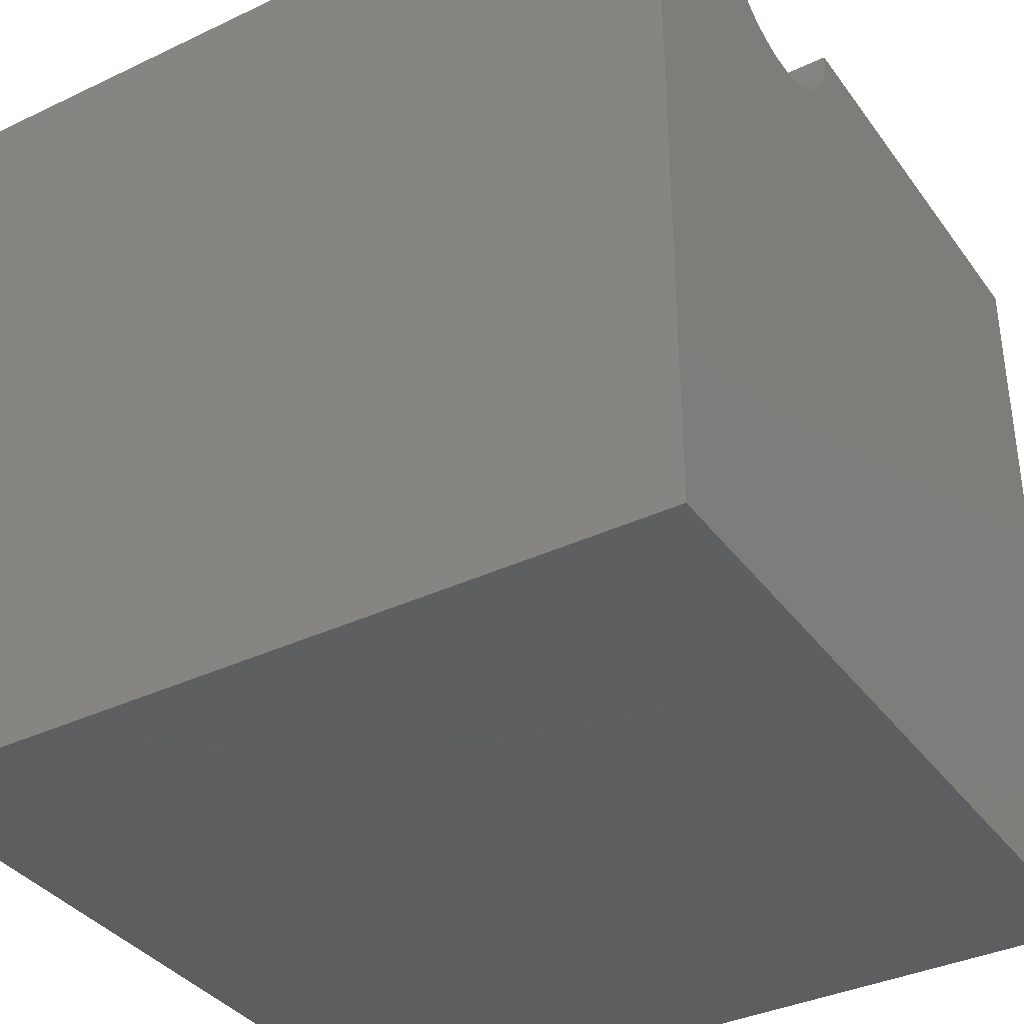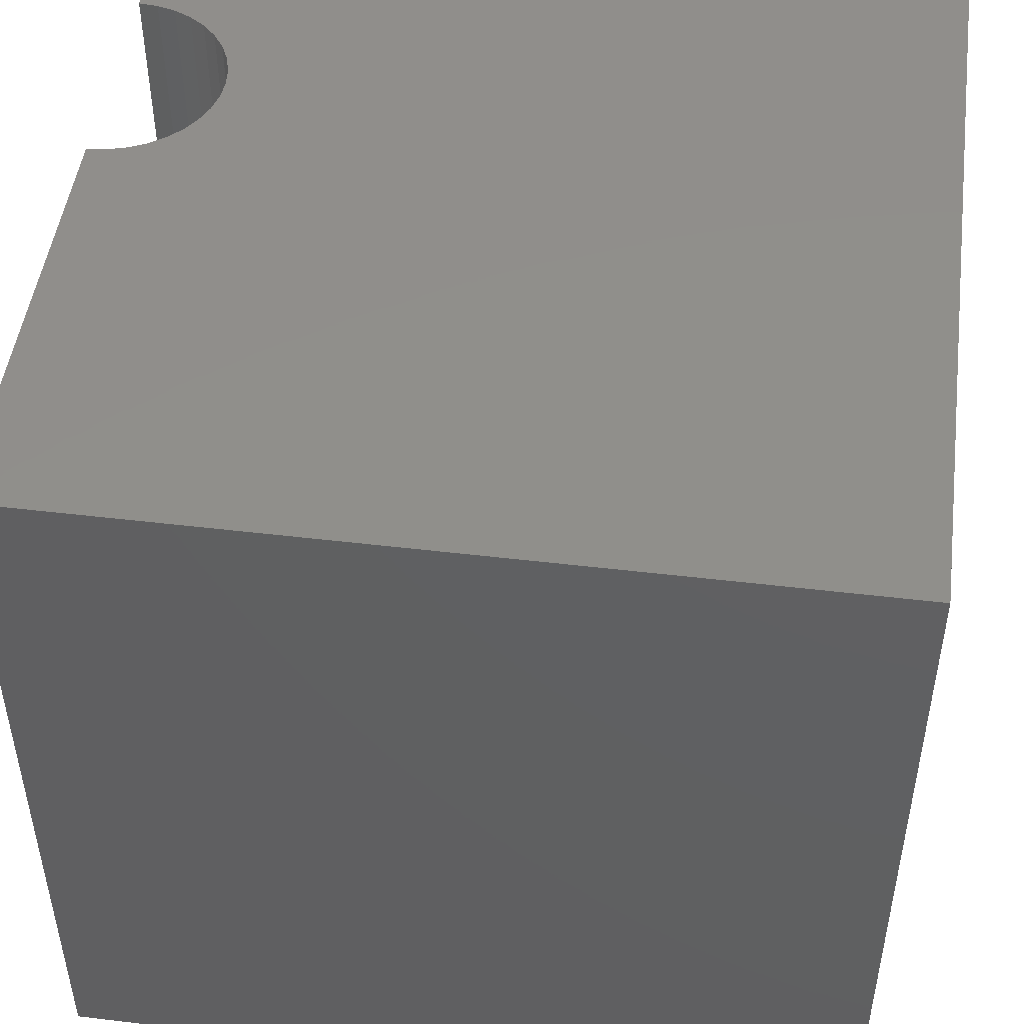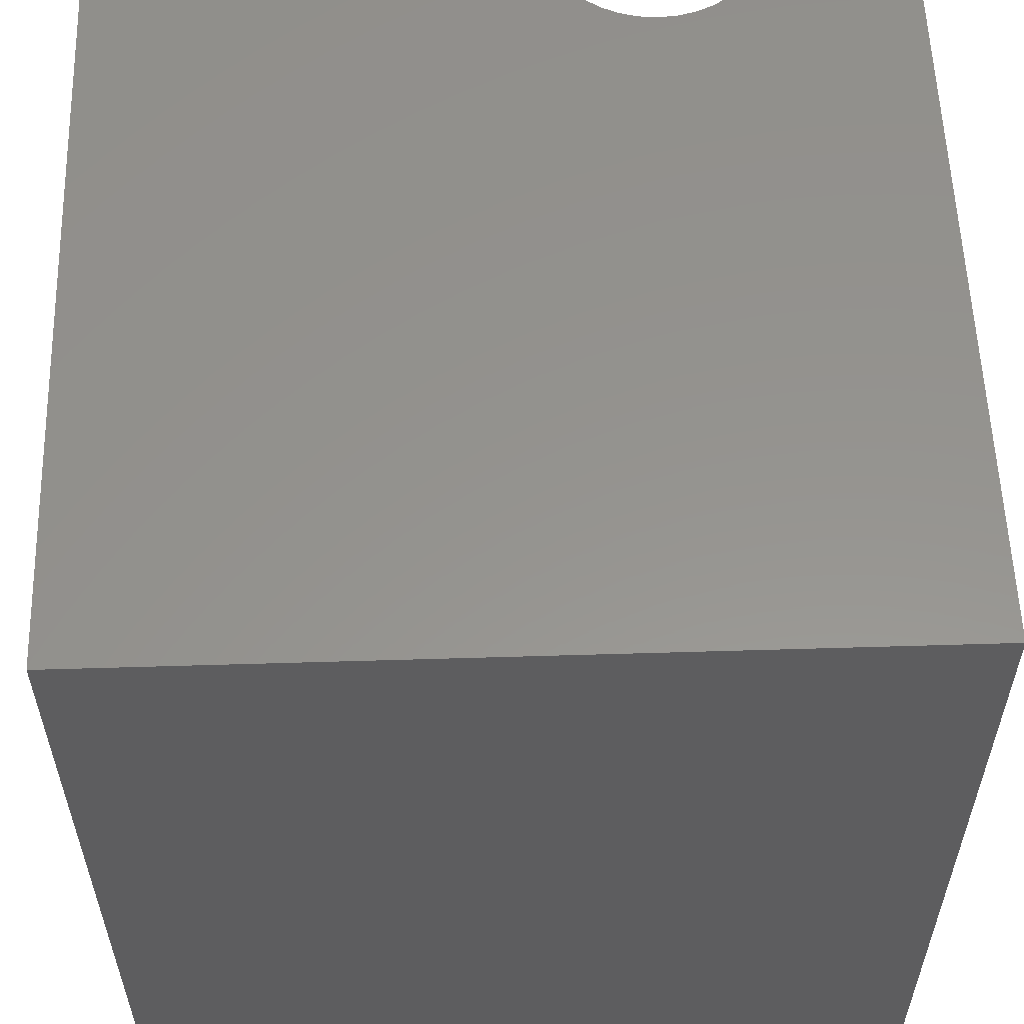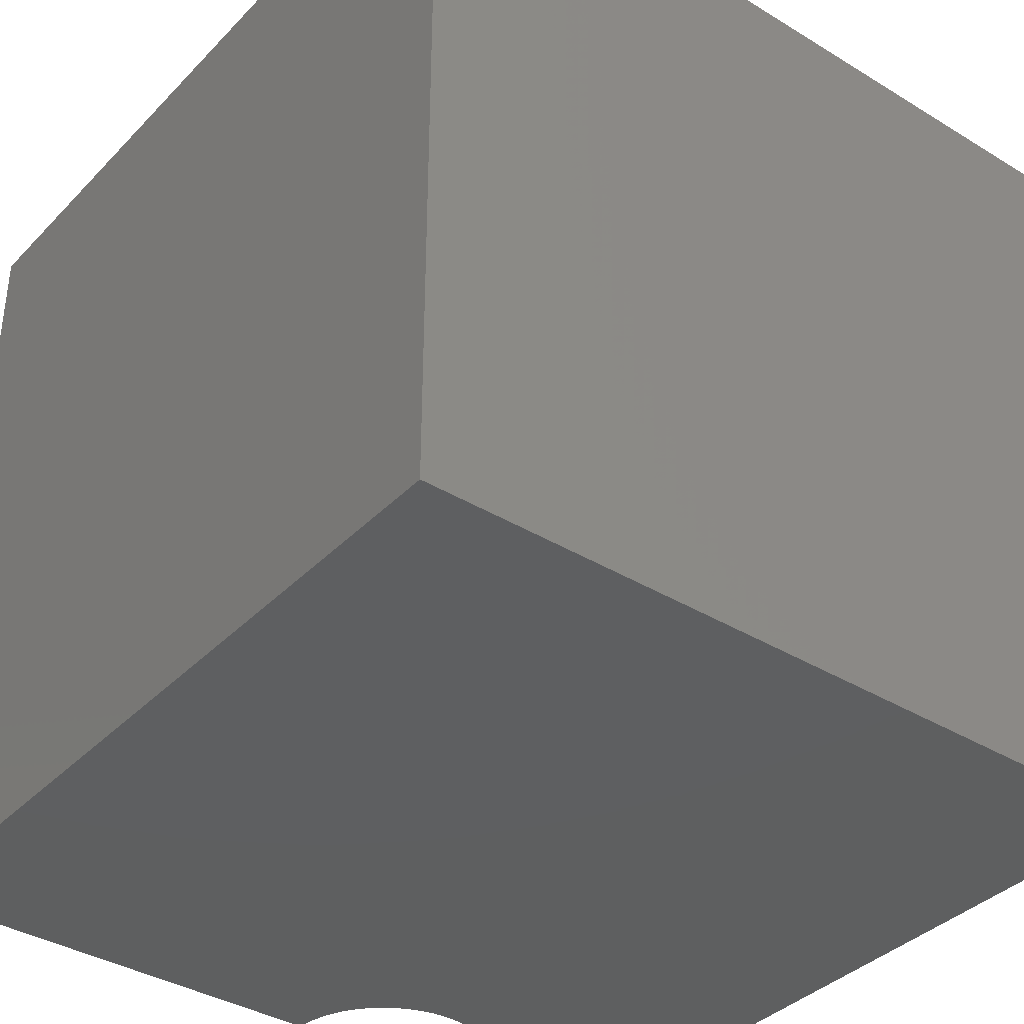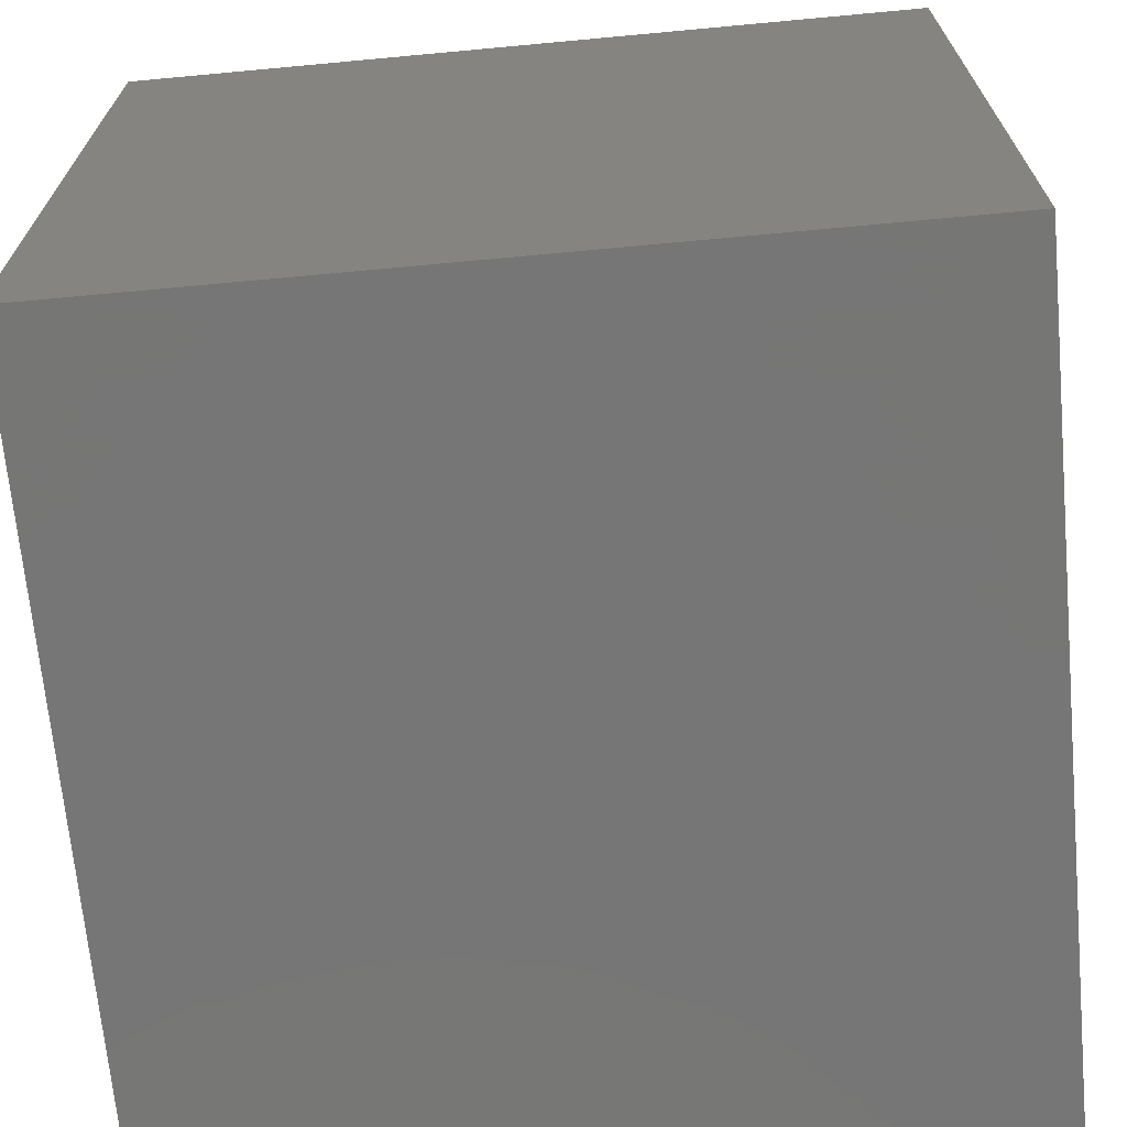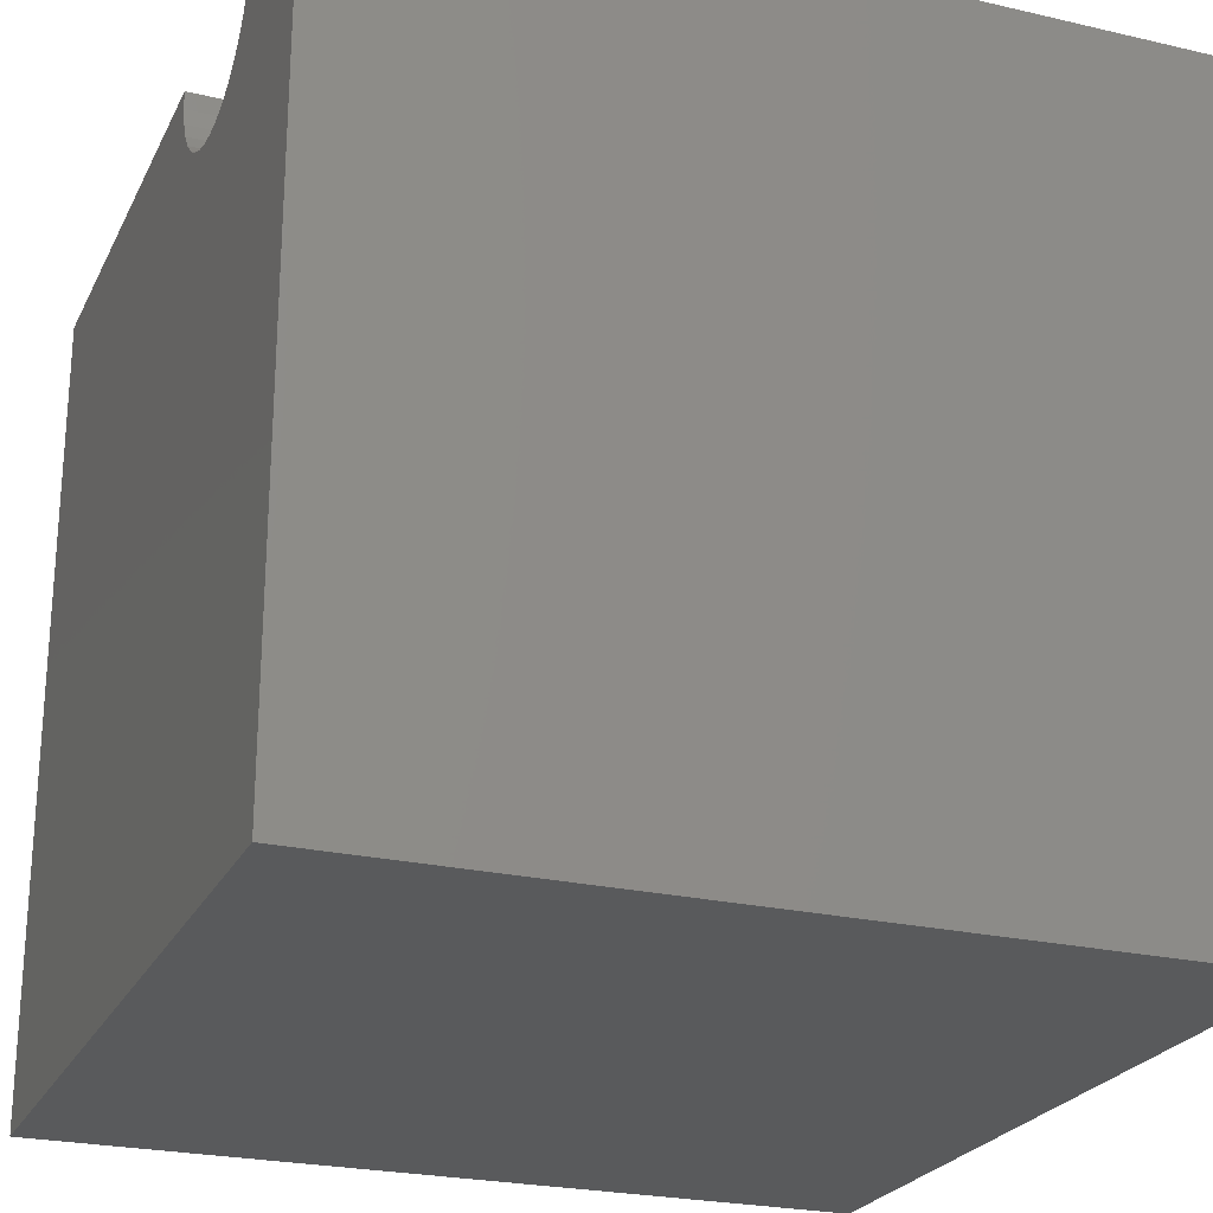
<metadata>
{"format":"stl","ext":"stl","renderer":"f3d","projection":"perspective","resolution":1024,"background":"white","views":[{"elev":-36.6,"azim":-58.4,"up":"+Z"},{"elev":48.5,"azim":97.6,"up":"+Y"},{"elev":56.8,"azim":178.2,"up":"+Y"},{"elev":-37.5,"azim":142.0,"up":"+Y"},{"elev":-68.8,"azim":95.3,"up":"+Z"},{"elev":-24.2,"azim":-111.0,"up":"+Z"}]}
</metadata>
<code>
# stl→obj: 46 verts, 88 faces
v 1.802 10 10
v 0 10 10
v 1.802 0 10
v 0 0 10
v 0 10 0
v 0 0 0
v 4.507 0 10
v 10 0 10
v 4.507 10 10
v 10 10 10
v 10 10 0
v 10 0 0
v 4.486 10 9.765
v 3.617 10 8.729
v 3.831 10 8.829
v 4.024 10 8.964
v 2.119 10 9.131
v 2.285 10 8.964
v 2.478 10 8.829
v 2.692 10 8.729
v 4.19 10 9.131
v 4.326 10 9.324
v 4.425 10 9.537
v 1.823 10 9.765
v 1.884 10 9.537
v 1.983 10 9.324
v 2.92 10 8.668
v 3.155 10 8.648
v 3.389 10 8.668
v 1.823 0 9.765
v 4.326 0 9.324
v 4.425 0 9.537
v 4.486 0 9.765
v 4.19 0 9.131
v 4.024 0 8.964
v 3.831 0 8.829
v 3.617 0 8.729
v 3.389 0 8.668
v 3.155 0 8.648
v 2.92 0 8.668
v 2.692 0 8.729
v 2.478 0 8.829
v 2.285 0 8.964
v 2.119 0 9.131
v 1.983 0 9.324
v 1.884 0 9.537
f 1 2 3
f 3 2 4
f 2 5 4
f 4 5 6
f 7 8 9
f 9 8 10
f 11 10 12
f 12 10 8
f 5 11 6
f 6 11 12
f 13 9 10
f 14 15 11
f 11 15 16
f 17 18 5
f 5 18 19
f 5 19 20
f 16 21 11
f 11 21 22
f 11 22 10
f 10 22 23
f 10 23 13
f 1 24 2
f 2 24 25
f 2 25 5
f 5 25 26
f 5 26 17
f 20 27 5
f 5 27 28
f 5 28 11
f 11 28 29
f 11 29 14
f 30 3 4
f 31 12 32
f 32 12 8
f 32 8 33
f 33 8 7
f 31 34 12
f 12 34 35
f 12 35 36
f 36 37 12
f 12 37 38
f 12 38 6
f 6 38 39
f 6 39 40
f 40 41 6
f 6 41 42
f 6 42 43
f 43 44 6
f 6 44 45
f 6 45 4
f 4 45 46
f 4 46 30
f 7 9 13
f 7 13 33
f 33 13 23
f 33 23 32
f 32 23 22
f 32 22 31
f 31 22 21
f 31 21 34
f 34 21 16
f 34 16 35
f 35 16 15
f 35 15 36
f 36 15 14
f 36 14 37
f 37 14 29
f 37 29 38
f 38 29 28
f 38 28 39
f 39 28 27
f 39 27 40
f 40 27 20
f 40 20 41
f 41 20 19
f 41 19 42
f 42 19 18
f 42 18 43
f 43 18 17
f 43 17 44
f 44 17 26
f 44 26 45
f 45 26 25
f 45 25 46
f 46 25 24
f 46 24 30
f 30 24 1
f 30 1 3

</code>
